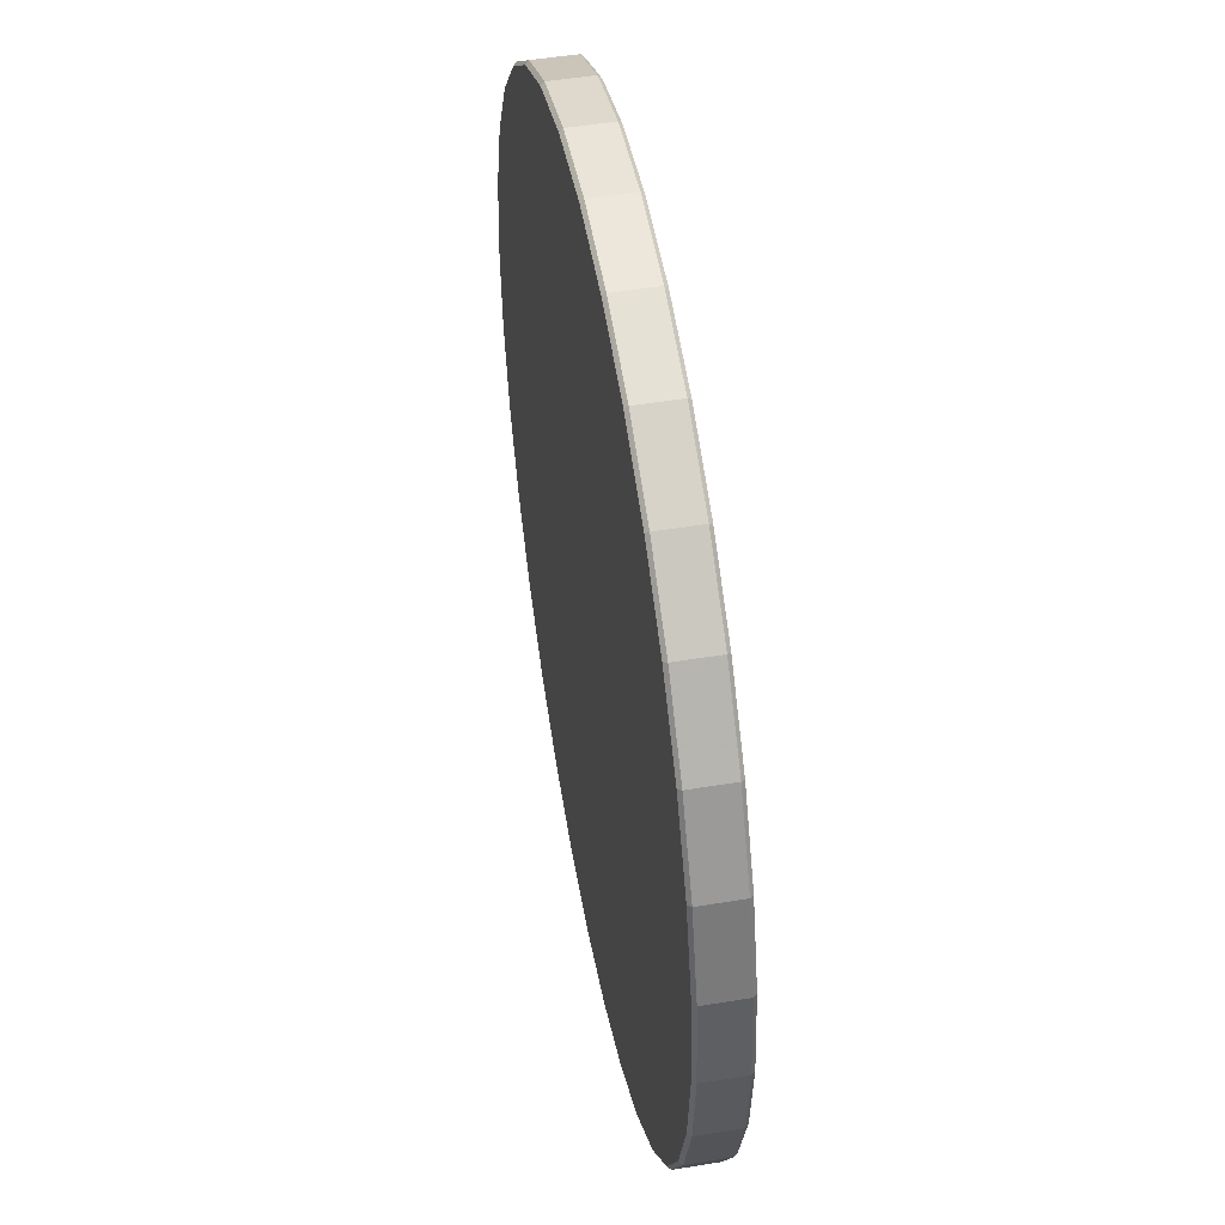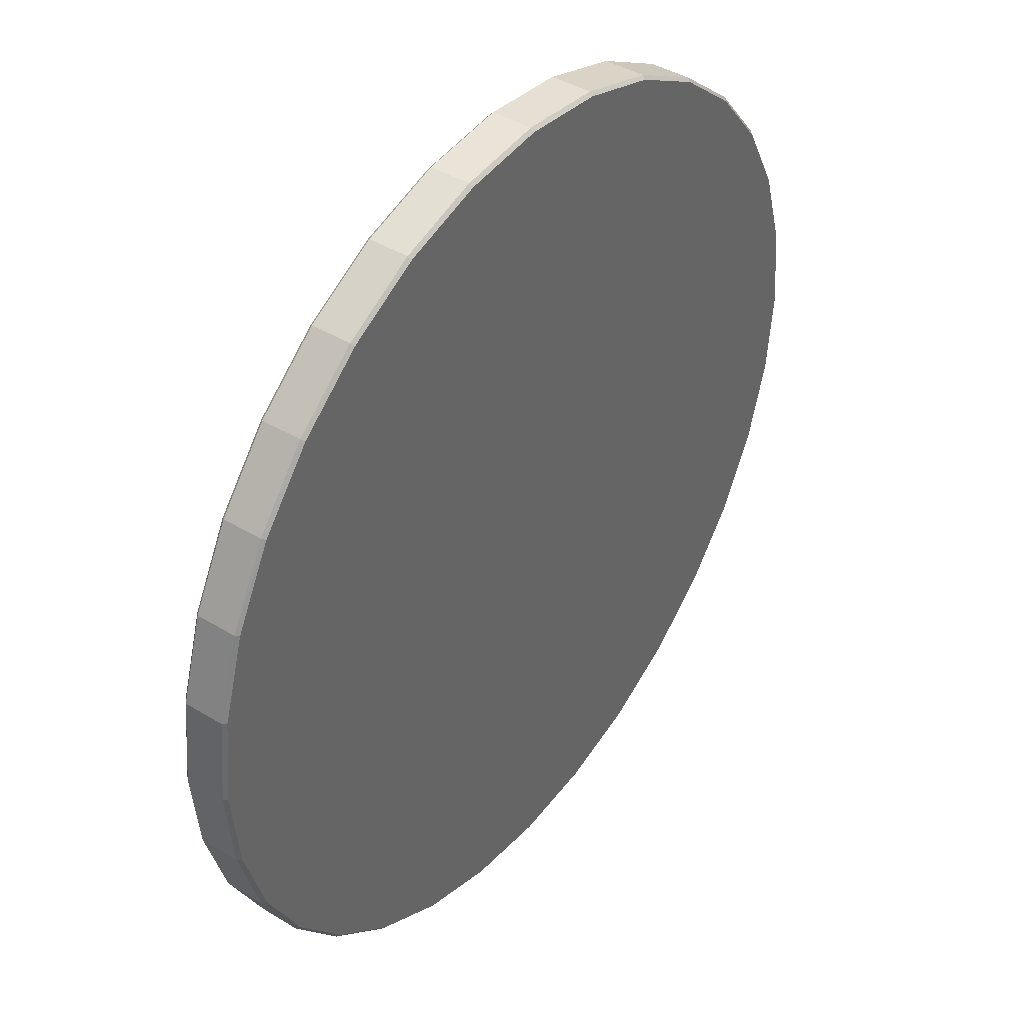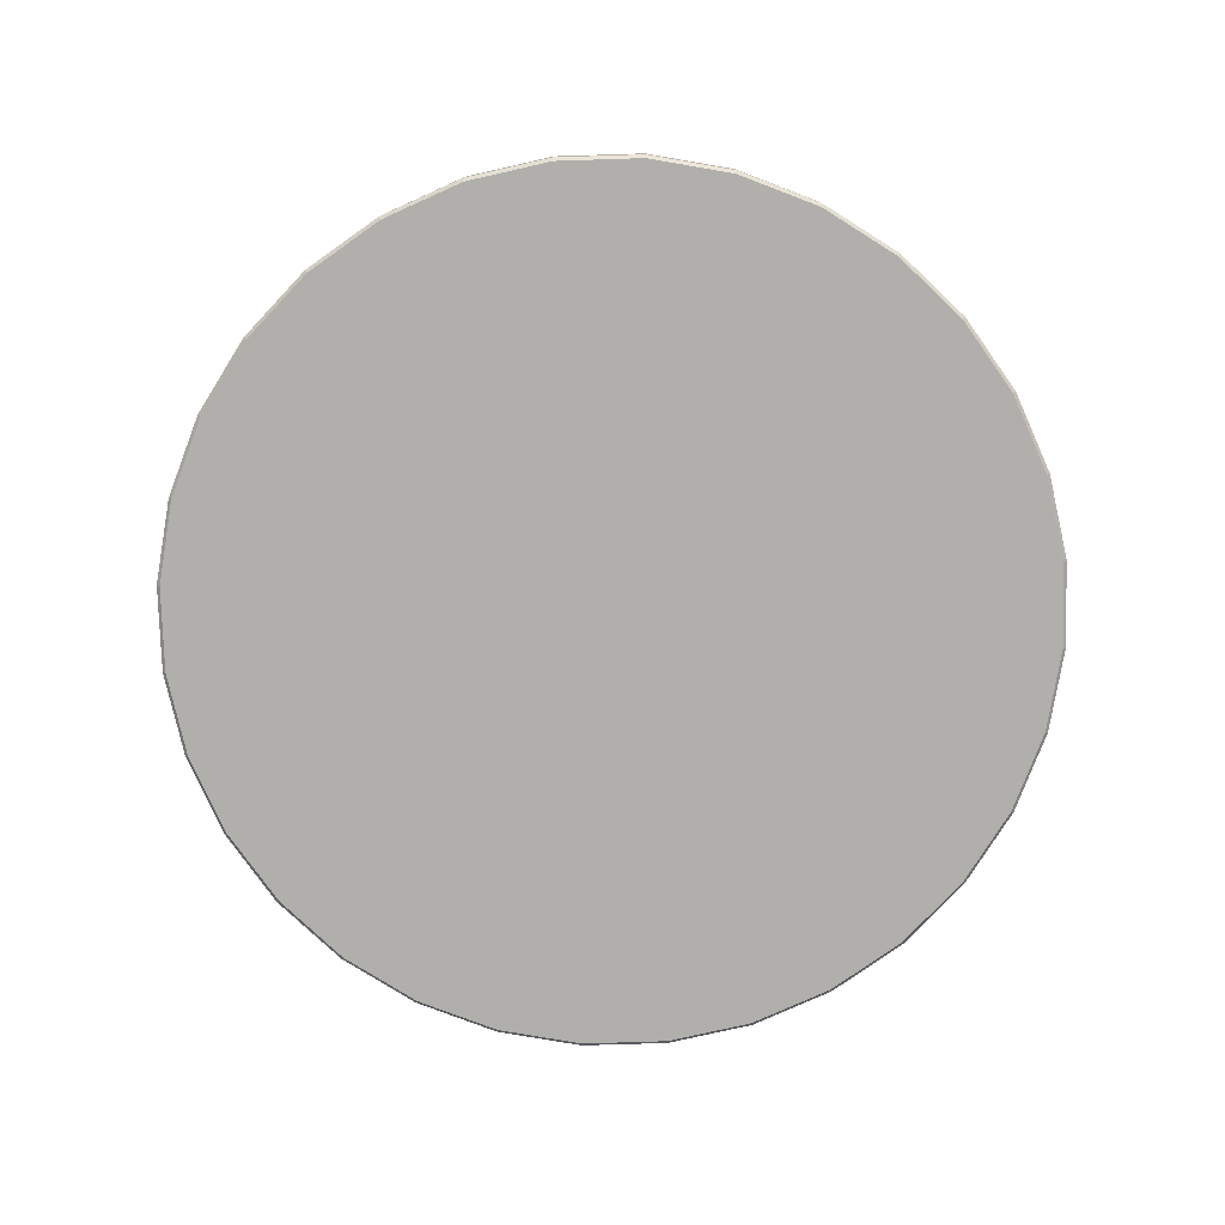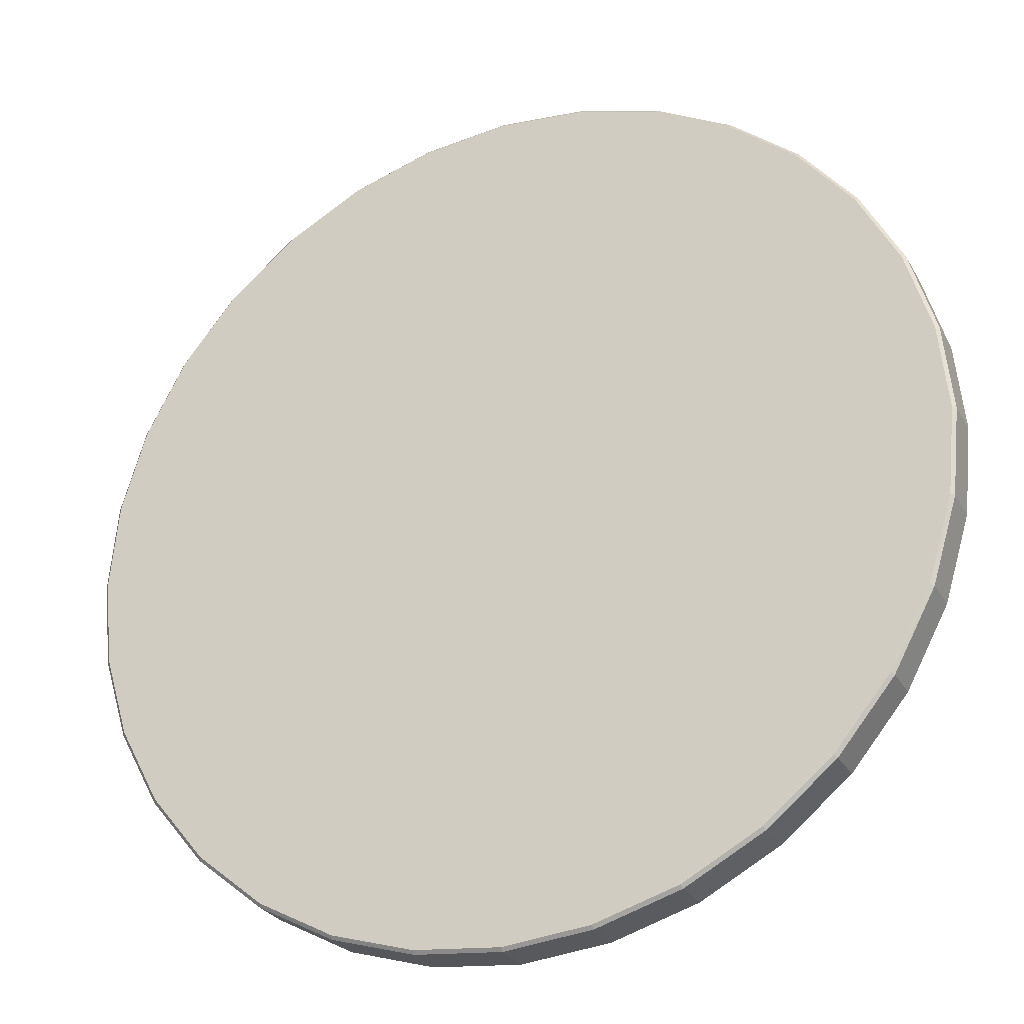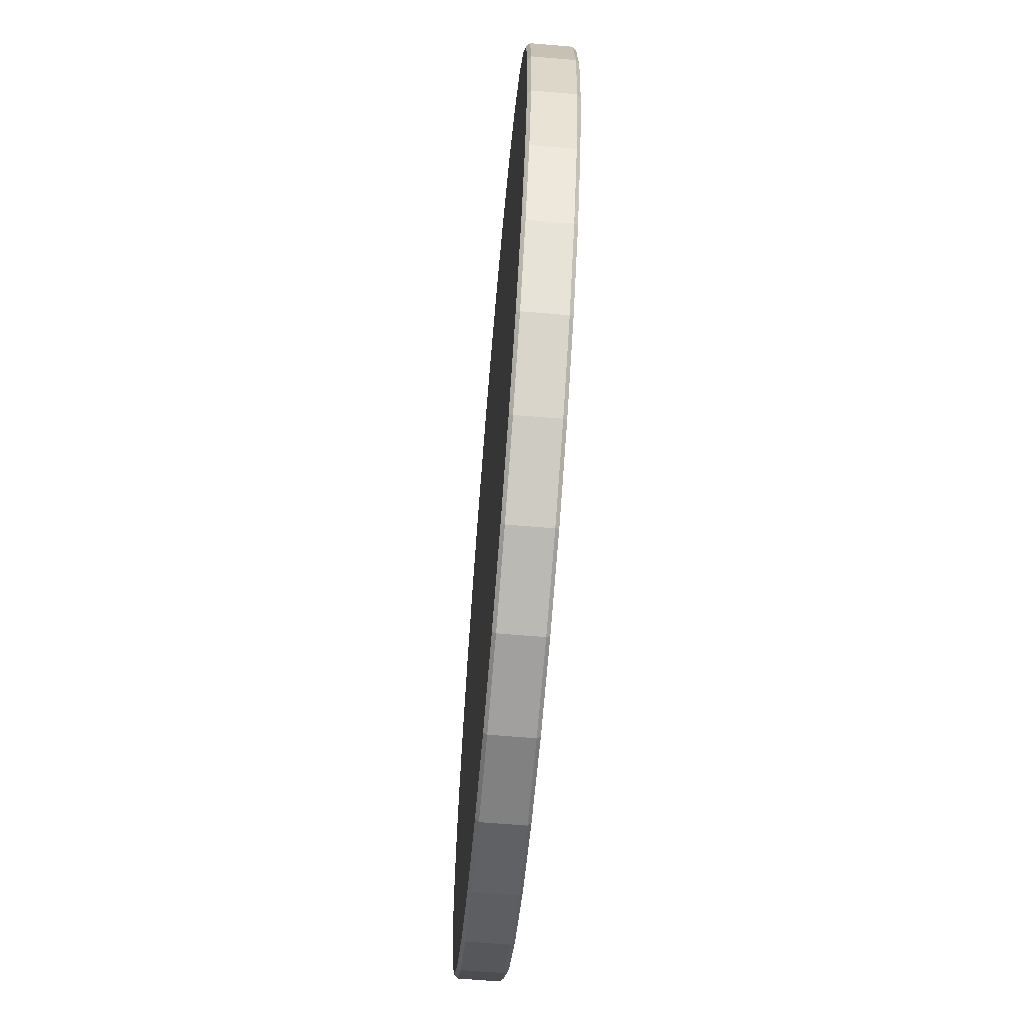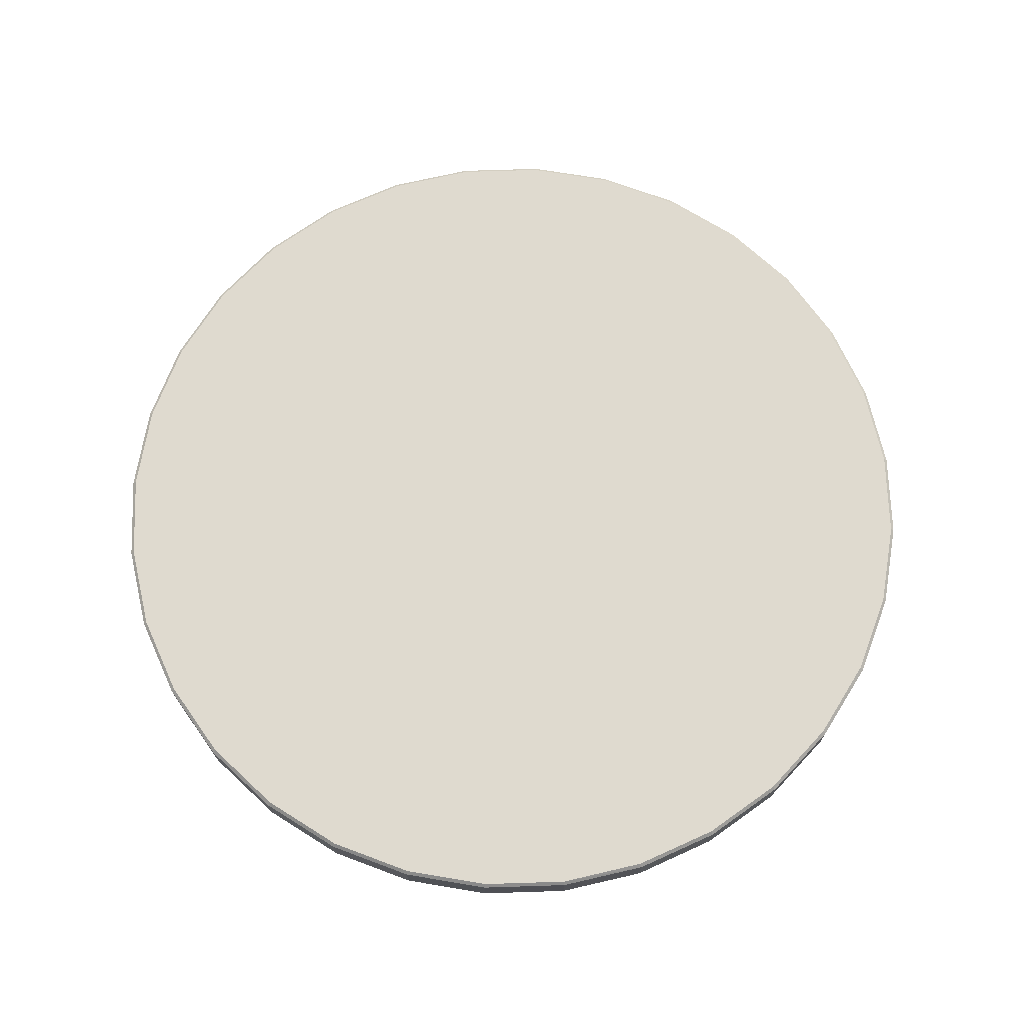
<metadata>
{"format":"obj","ext":"obj","renderer":"f3d","projection":"perspective","resolution":1024,"background":"white","views":[{"elev":49.4,"azim":79.7,"up":"+Y"},{"elev":41.7,"azim":-53.7,"up":"+Y"},{"elev":-78.2,"azim":18.5,"up":"+Z"},{"elev":-27.7,"azim":-155.8,"up":"+Y"},{"elev":-66.1,"azim":-94.8,"up":"+Y"},{"elev":70.6,"azim":-131.2,"up":"+Z"}]}
</metadata>
<code>
v 0.7439 0 1.017
v 0.7439 0 1.136
v 0.7184 -0.2588 1.017
v 0.7085 -0.2569 1.146
v 0.6429 -0.5077 1.017
v 0.6336 -0.5039 1.146
v 0.5203 -0.7371 1.017
v 0.5119 -0.7316 1.146
v 0.3553 -0.9382 1.017
v 0.3482 -0.9311 1.146
v 0.1542 -1.103 1.017
v 0.1486 -1.095 1.146
v -0.07519 -1.226 1.017
v -0.07904 -1.217 1.146
v -0.3241 -1.301 1.017
v -0.3261 -1.291 1.146
v -0.5829 -1.327 1.017
v -0.5829 -1.317 1.146
v -0.8418 -1.301 1.017
v -0.8398 -1.291 1.146
v -1.091 -1.226 1.017
v -1.087 -1.217 1.146
v -1.32 -1.103 1.017
v -1.314 -1.095 1.146
v -1.521 -0.9382 1.017
v -1.514 -0.9311 1.146
v -1.686 -0.7371 1.017
v -1.678 -0.7316 1.146
v -1.809 -0.5077 1.017
v -1.799 -0.5039 1.146
v -1.884 -0.2588 1.017
v -1.874 -0.2569 1.146
v -1.91 4.44e-07 1.017
v -1.9 4.849e-07 1.146
v -1.884 0.2588 1.017
v -1.874 0.2569 1.146
v -1.809 0.5077 1.017
v -1.799 0.5039 1.146
v -1.686 0.7371 1.017
v -1.678 0.7316 1.146
v -1.521 0.9382 1.017
v -1.514 0.9311 1.146
v -1.32 1.103 1.017
v -1.314 1.095 1.146
v -1.091 1.226 1.017
v -1.087 1.217 1.146
v -0.8418 1.301 1.017
v -0.8398 1.291 1.146
v -0.5829 1.327 1.017
v -0.5829 1.317 1.146
v -0.3241 1.301 1.017
v -0.3261 1.291 1.146
v -0.07519 1.226 1.017
v -0.07904 1.217 1.146
v 0.1542 1.103 1.017
v 0.1486 1.095 1.146
v 0.3553 0.9382 1.017
v 0.3482 0.9311 1.146
v 0.5203 0.7371 1.017
v 0.5119 0.7316 1.146
v 0.6429 0.5077 1.017
v 0.6336 0.5039 1.146
v 0.7085 0.2569 1.007
v 0.7184 0.2588 1.136
v 0.6849 0 1.007
v 0.6606 -0.2473 1.007
v 0.5884 -0.4852 1.007
v 0.4713 -0.7044 1.007
v 0.3136 -0.8965 1.007
v 0.1214 -1.054 1.007
v -0.09775 -1.171 1.007
v -0.3356 -1.244 1.007
v -0.5829 -1.268 1.007
v -0.8303 -1.244 1.007
v -1.068 -1.171 1.007
v -1.287 -1.054 1.007
v -1.479 -0.8965 1.007
v -1.637 -0.7044 1.007
v -1.754 -0.4852 1.007
v -1.826 -0.2473 1.007
v -1.851 4.353e-07 1.007
v -1.826 0.2473 1.007
v -1.754 0.4852 1.007
v -1.637 0.7044 1.007
v -1.479 0.8965 1.007
v -1.287 1.054 1.007
v -1.068 1.171 1.007
v -0.8303 1.244 1.007
v -0.5829 1.268 1.007
v -0.3356 1.244 1.007
v -0.09775 1.171 1.007
v 0.1215 1.054 1.007
v 0.3136 0.8965 1.007
v 0.4713 0.7044 1.007
v 0.5884 0.4852 1.007
v 0.6606 0.2473 1.007
v 0.6779 0 1.146
v 0.6537 -0.246 1.146
v 0.582 -0.4825 1.146
v 0.4654 -0.7005 1.146
v 0.3086 -0.8916 1.146
v 0.1176 -1.048 1.146
v -0.1004 -1.165 1.146
v -0.337 -1.237 1.146
v -0.5829 -1.261 1.146
v -0.8289 -1.237 1.146
v -1.065 -1.165 1.146
v -1.283 -1.048 1.146
v -1.475 -0.8916 1.146
v -1.631 -0.7005 1.146
v -1.748 -0.4825 1.146
v -1.82 -0.246 1.146
v -1.844 4.798e-07 1.146
v -1.82 0.246 1.146
v -1.748 0.4825 1.146
v -1.631 0.7005 1.146
v -1.475 0.8916 1.146
v -1.283 1.048 1.146
v -1.065 1.165 1.146
v -0.8289 1.237 1.146
v -0.5829 1.261 1.146
v -0.337 1.237 1.146
v -0.1004 1.165 1.146
v 0.1176 1.048 1.146
v 0.3086 0.8916 1.146
v 0.4654 0.7005 1.146
v 0.582 0.4825 1.146
v 0.6537 0.246 1.146
v 0.7338 0 1.007
v 0.7338 0 1.146
v 0.7085 -0.2569 1.007
v 0.7184 -0.2588 1.136
v 0.6336 -0.5039 1.007
v 0.6429 -0.5077 1.136
v 0.5119 -0.7316 1.007
v 0.5203 -0.7371 1.136
v 0.3482 -0.9311 1.007
v 0.3553 -0.9382 1.136
v 0.1486 -1.095 1.007
v 0.1542 -1.103 1.136
v -0.07904 -1.217 1.007
v -0.07519 -1.226 1.136
v -0.3261 -1.291 1.007
v -0.3241 -1.301 1.136
v -0.5829 -1.317 1.007
v -0.5829 -1.327 1.136
v -0.8398 -1.291 1.007
v -0.8418 -1.301 1.136
v -1.087 -1.217 1.007
v -1.091 -1.226 1.136
v -1.314 -1.095 1.007
v -1.32 -1.103 1.136
v -1.514 -0.9311 1.007
v -1.521 -0.9382 1.136
v -1.678 -0.7316 1.007
v -1.686 -0.7371 1.136
v -1.799 -0.5039 1.007
v -1.809 -0.5077 1.136
v -1.874 -0.2569 1.007
v -1.884 -0.2588 1.136
v -1.9 4.398e-07 1.007
v -1.91 4.825e-07 1.136
v -1.874 0.2569 1.007
v -1.884 0.2588 1.136
v -1.799 0.5039 1.007
v -1.809 0.5077 1.136
v -1.678 0.7316 1.007
v -1.686 0.7371 1.136
v -1.514 0.9311 1.007
v -1.521 0.9382 1.136
v -1.314 1.095 1.007
v -1.32 1.103 1.136
v -1.087 1.217 1.007
v -1.091 1.226 1.136
v -0.8398 1.291 1.007
v -0.8418 1.301 1.136
v -0.5829 1.317 1.007
v -0.5829 1.327 1.136
v -0.3261 1.291 1.007
v -0.3241 1.301 1.136
v -0.07904 1.217 1.007
v -0.07519 1.226 1.136
v 0.1486 1.095 1.007
v 0.1542 1.103 1.136
v 0.3482 0.9311 1.007
v 0.3553 0.9382 1.136
v 0.5119 0.7316 1.007
v 0.5203 0.7371 1.136
v 0.6336 0.5039 1.007
v 0.6429 0.5077 1.136
v 0.7184 0.2588 1.017
v 0.7085 0.2569 1.146
f 131 66 65
f 65 129 131
f 132 3 1
f 1 2 132
f 98 4 130
f 130 97 98
f 133 67 66
f 66 131 133
f 134 5 3
f 3 132 134
f 99 6 4
f 4 98 99
f 135 68 67
f 67 133 135
f 136 7 5
f 5 134 136
f 100 8 6
f 6 99 100
f 137 69 68
f 68 135 137
f 138 9 7
f 7 136 138
f 101 10 8
f 8 100 101
f 139 70 69
f 69 137 139
f 140 11 9
f 9 138 140
f 102 12 10
f 10 101 102
f 141 71 70
f 70 139 141
f 142 13 11
f 11 140 142
f 103 14 12
f 12 102 103
f 143 72 71
f 71 141 143
f 144 15 13
f 13 142 144
f 104 16 14
f 14 103 104
f 145 73 72
f 72 143 145
f 146 17 15
f 15 144 146
f 105 18 16
f 16 104 105
f 147 74 73
f 73 145 147
f 148 19 17
f 17 146 148
f 106 20 18
f 18 105 106
f 149 75 74
f 74 147 149
f 150 21 19
f 19 148 150
f 107 22 20
f 20 106 107
f 151 76 75
f 75 149 151
f 152 23 21
f 21 150 152
f 108 24 22
f 22 107 108
f 153 77 76
f 76 151 153
f 154 25 23
f 23 152 154
f 109 26 24
f 24 108 109
f 155 78 77
f 77 153 155
f 156 27 25
f 25 154 156
f 110 28 26
f 26 109 110
f 157 79 78
f 78 155 157
f 158 29 27
f 27 156 158
f 111 30 28
f 28 110 111
f 159 80 79
f 79 157 159
f 160 31 29
f 29 158 160
f 112 32 30
f 30 111 112
f 161 81 80
f 80 159 161
f 162 33 31
f 31 160 162
f 113 34 32
f 32 112 113
f 163 82 81
f 81 161 163
f 164 35 33
f 33 162 164
f 114 36 34
f 34 113 114
f 165 83 82
f 82 163 165
f 166 37 35
f 35 164 166
f 115 38 36
f 36 114 115
f 167 84 83
f 83 165 167
f 168 39 37
f 37 166 168
f 116 40 38
f 38 115 116
f 169 85 84
f 84 167 169
f 170 41 39
f 39 168 170
f 117 42 40
f 40 116 117
f 171 86 85
f 85 169 171
f 172 43 41
f 41 170 172
f 118 44 42
f 42 117 118
f 173 87 86
f 86 171 173
f 174 45 43
f 43 172 174
f 119 46 44
f 44 118 119
f 175 88 87
f 87 173 175
f 176 47 45
f 45 174 176
f 120 48 46
f 46 119 120
f 177 89 88
f 88 175 177
f 178 49 47
f 47 176 178
f 121 50 48
f 48 120 121
f 179 90 89
f 89 177 179
f 180 51 49
f 49 178 180
f 122 52 50
f 50 121 122
f 181 91 90
f 90 179 181
f 182 53 51
f 51 180 182
f 123 54 52
f 52 122 123
f 183 92 91
f 91 181 183
f 184 55 53
f 53 182 184
f 124 56 54
f 54 123 124
f 185 93 92
f 92 183 185
f 186 57 55
f 55 184 186
f 125 58 56
f 56 124 125
f 187 94 93
f 93 185 187
f 188 59 57
f 57 186 188
f 126 60 58
f 58 125 126
f 189 95 94
f 94 187 189
f 190 61 59
f 59 188 190
f 127 62 60
f 60 126 127
f 63 96 95
f 95 189 63
f 64 191 61
f 61 190 64
f 128 192 62
f 62 127 128
f 129 65 96
f 96 63 129
f 2 1 191
f 191 64 2
f 97 130 192
f 192 128 97
f 129 1 3
f 3 131 129
f 2 130 4
f 4 132 2
f 131 3 5
f 5 133 131
f 132 4 6
f 6 134 132
f 133 5 7
f 7 135 133
f 134 6 8
f 8 136 134
f 135 7 9
f 9 137 135
f 136 8 10
f 10 138 136
f 137 9 11
f 11 139 137
f 138 10 12
f 12 140 138
f 139 11 13
f 13 141 139
f 140 12 14
f 14 142 140
f 141 13 15
f 15 143 141
f 142 14 16
f 16 144 142
f 143 15 17
f 17 145 143
f 144 16 18
f 18 146 144
f 145 17 19
f 19 147 145
f 146 18 20
f 20 148 146
f 147 19 21
f 21 149 147
f 148 20 22
f 22 150 148
f 149 21 23
f 23 151 149
f 150 22 24
f 24 152 150
f 151 23 25
f 25 153 151
f 152 24 26
f 26 154 152
f 153 25 27
f 27 155 153
f 154 26 28
f 28 156 154
f 155 27 29
f 29 157 155
f 156 28 30
f 30 158 156
f 157 29 31
f 31 159 157
f 158 30 32
f 32 160 158
f 159 31 33
f 33 161 159
f 160 32 34
f 34 162 160
f 161 33 35
f 35 163 161
f 162 34 36
f 36 164 162
f 163 35 37
f 37 165 163
f 164 36 38
f 38 166 164
f 165 37 39
f 39 167 165
f 166 38 40
f 40 168 166
f 167 39 41
f 41 169 167
f 168 40 42
f 42 170 168
f 169 41 43
f 43 171 169
f 170 42 44
f 44 172 170
f 171 43 45
f 45 173 171
f 172 44 46
f 46 174 172
f 173 45 47
f 47 175 173
f 174 46 48
f 48 176 174
f 175 47 49
f 49 177 175
f 176 48 50
f 50 178 176
f 177 49 51
f 51 179 177
f 178 50 52
f 52 180 178
f 179 51 53
f 53 181 179
f 180 52 54
f 54 182 180
f 181 53 55
f 55 183 181
f 182 54 56
f 56 184 182
f 183 55 57
f 57 185 183
f 184 56 58
f 58 186 184
f 185 57 59
f 59 187 185
f 186 58 60
f 60 188 186
f 187 59 61
f 61 189 187
f 188 60 62
f 62 190 188
f 189 61 191
f 191 63 189
f 190 62 192
f 192 64 190
f 63 191 1
f 1 129 63
f 64 192 130
f 130 2 64
f 67 68 69
f 69 70 71
f 71 72 73
f 69 71 73
f 73 74 75
f 75 76 77
f 73 75 77
f 77 78 79
f 79 80 81
f 77 79 81
f 73 77 81
f 81 82 83
f 83 84 85
f 81 83 85
f 85 86 87
f 87 88 89
f 85 87 89
f 81 85 89
f 89 90 91
f 91 92 93
f 89 91 93
f 93 94 95
f 95 96 65
f 93 95 65
f 89 93 65
f 81 89 65
f 73 81 65
f 69 73 65
f 67 69 65
f 66 67 65
f 128 127 126
f 126 125 124
f 124 123 122
f 126 124 122
f 122 121 120
f 120 119 118
f 122 120 118
f 118 117 116
f 116 115 114
f 118 116 114
f 122 118 114
f 114 113 112
f 112 111 110
f 114 112 110
f 110 109 108
f 108 107 106
f 110 108 106
f 114 110 106
f 106 105 104
f 104 103 102
f 106 104 102
f 102 101 100
f 100 99 98
f 102 100 98
f 106 102 98
f 114 106 98
f 122 114 98
f 126 122 98
f 128 126 98
f 97 128 98

</code>
